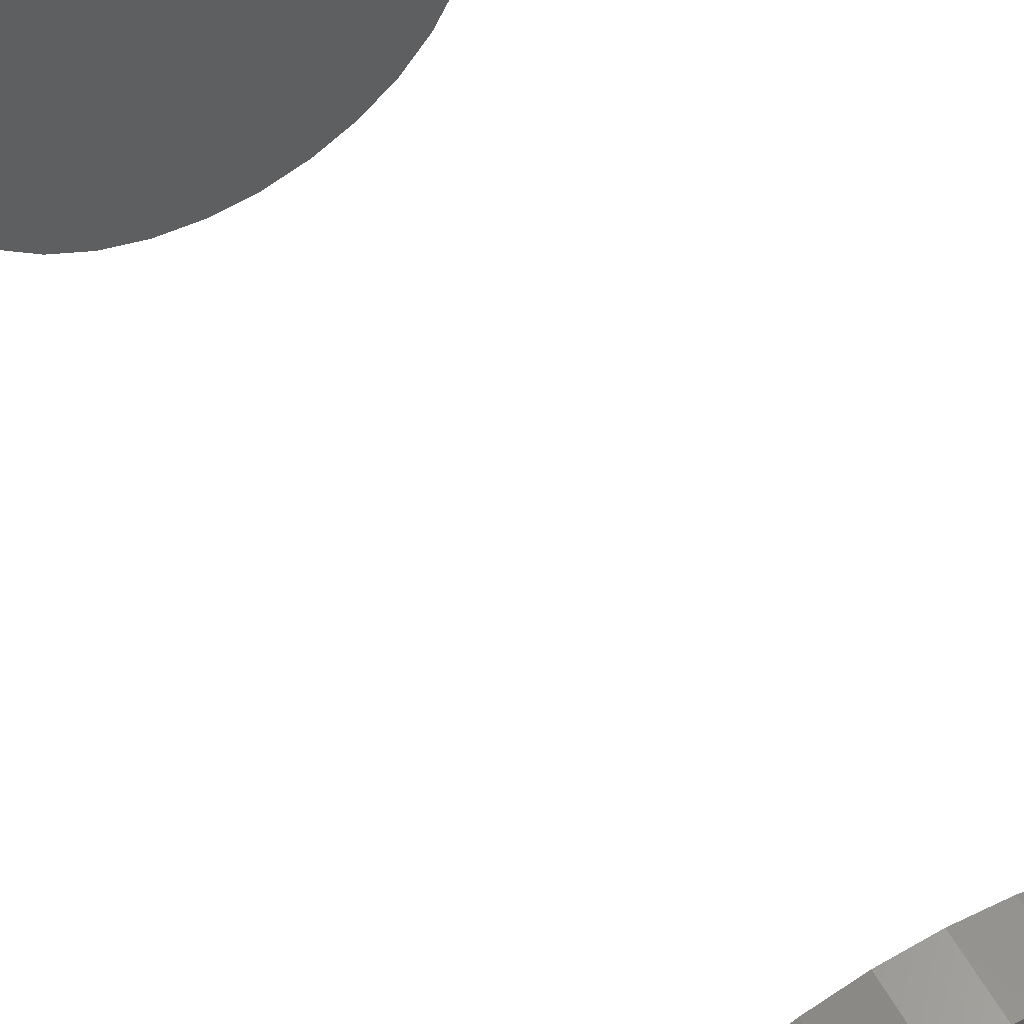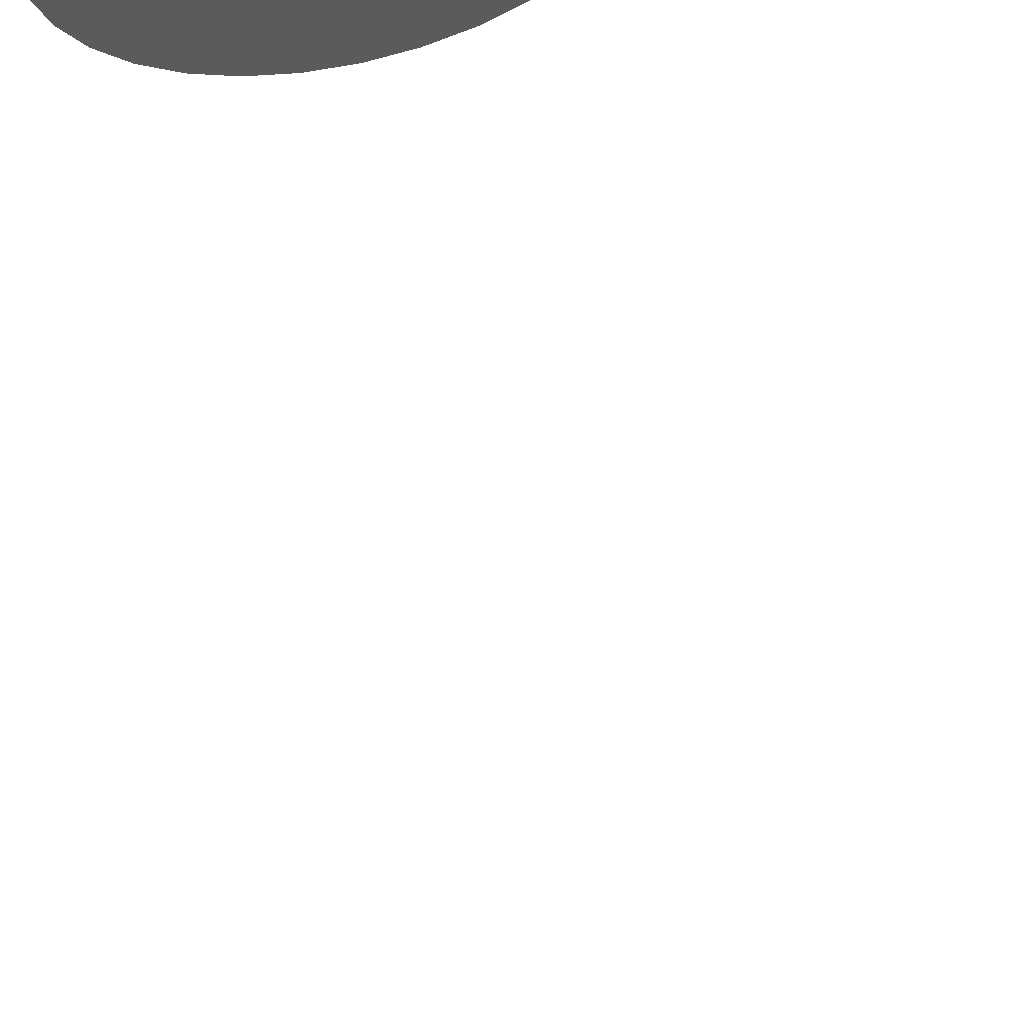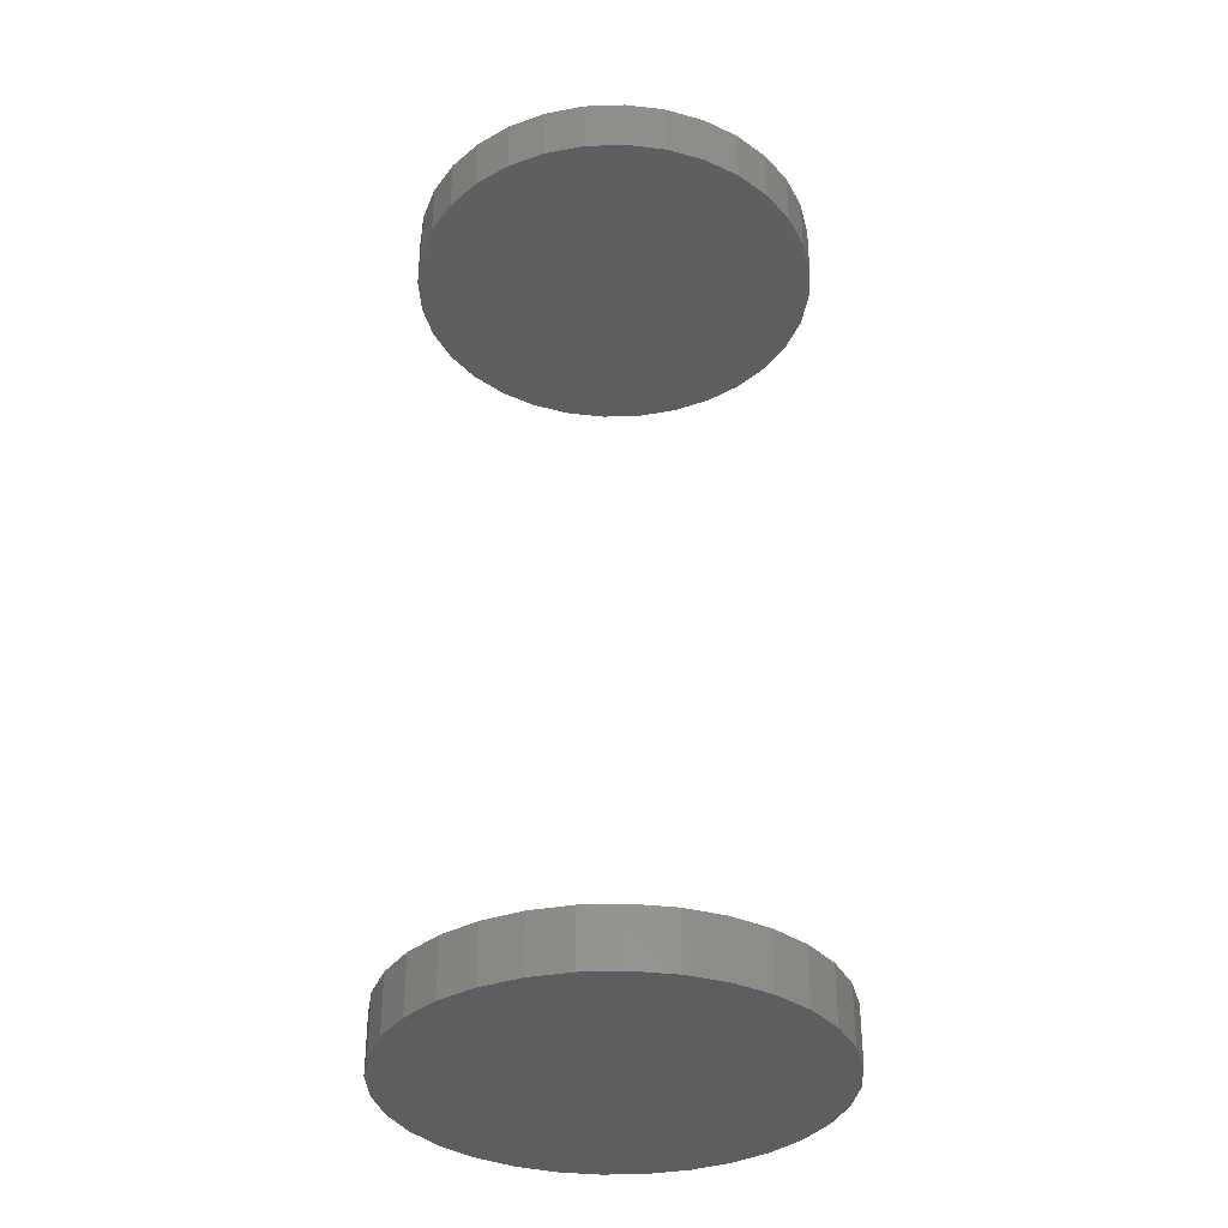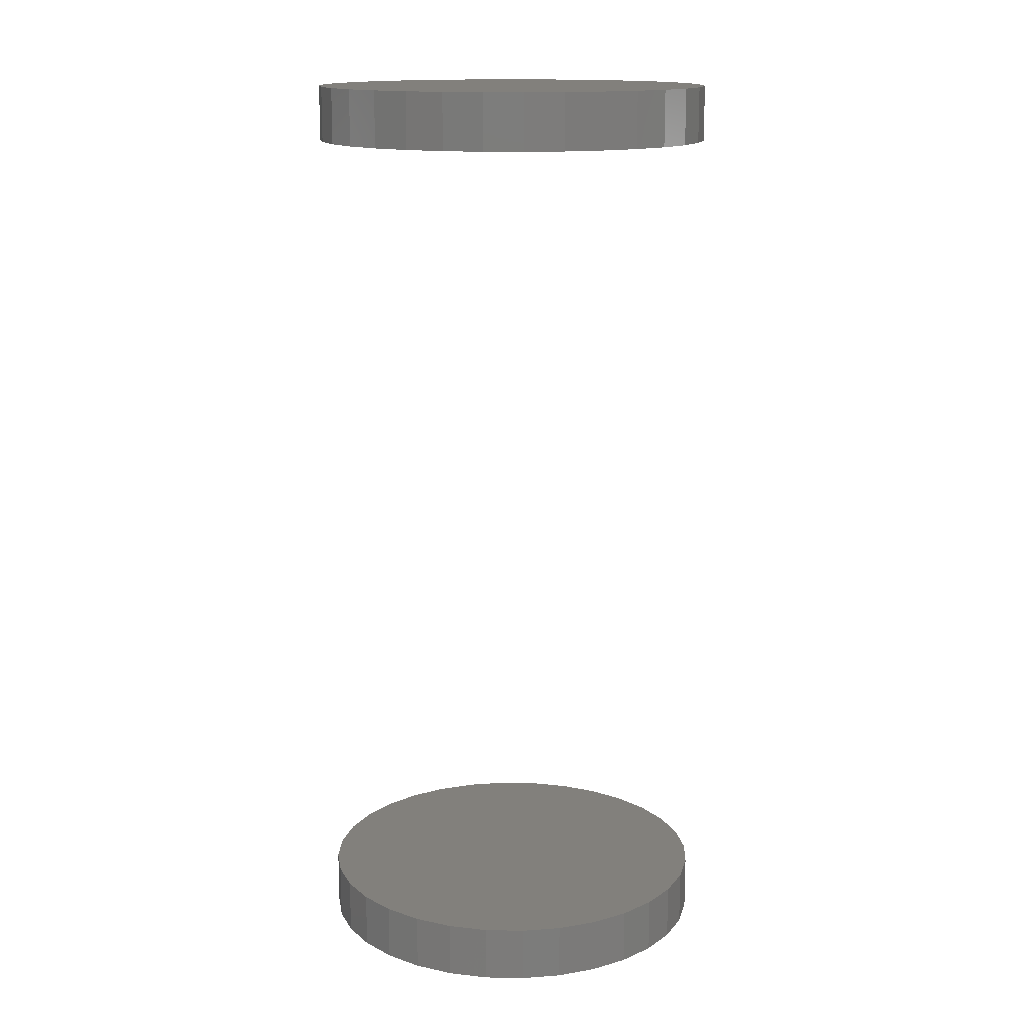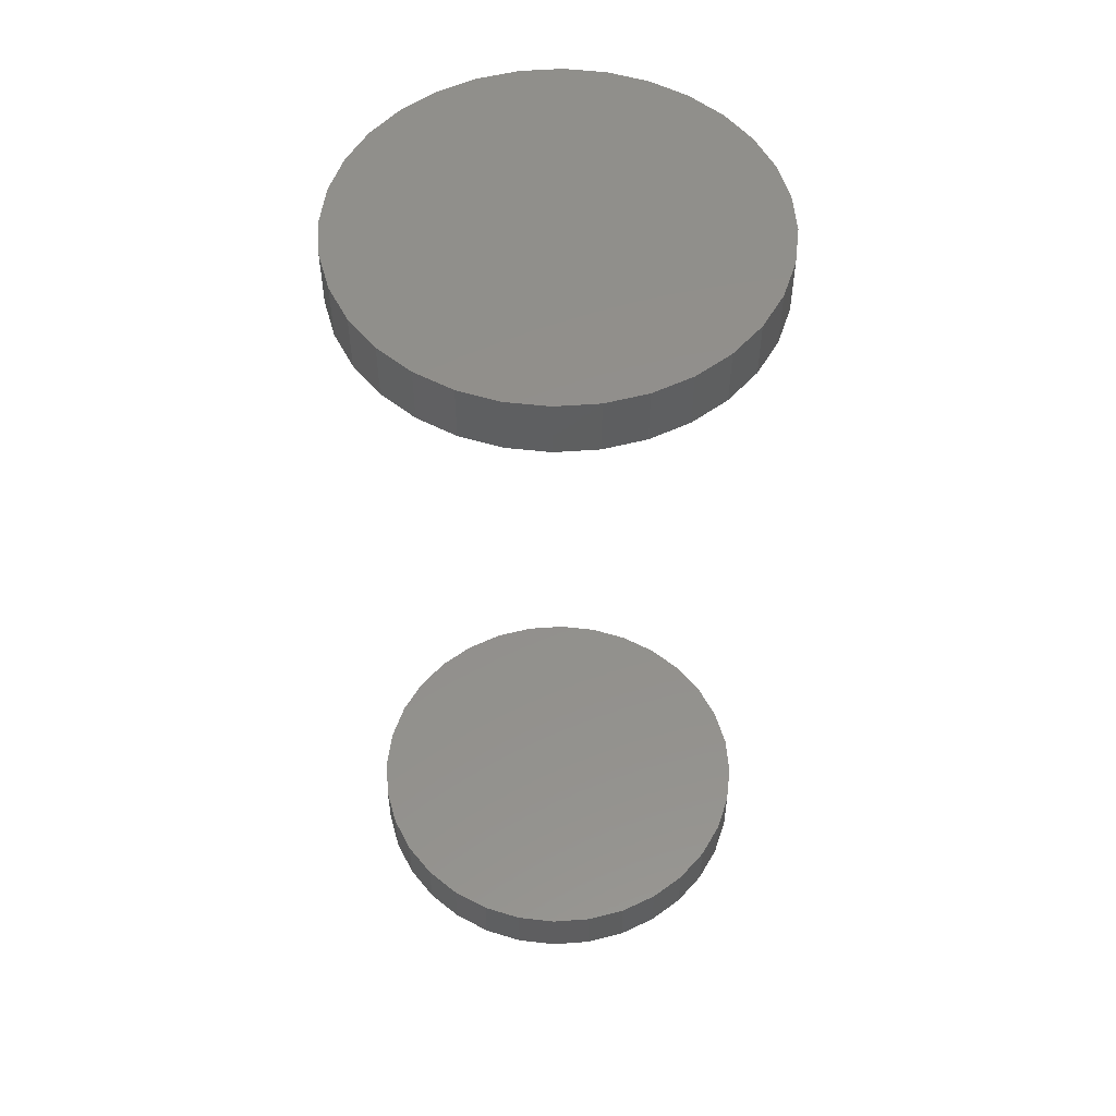
<metadata>
{"format":"stl","ext":"stl","renderer":"f3d","projection":"perspective","resolution":1024,"background":"white","views":[{"elev":57.1,"azim":-29.0,"up":"+Y"},{"elev":67.3,"azim":-13.7,"up":"+Y"},{"elev":-35.1,"azim":-115.6,"up":"+Z"},{"elev":14.6,"azim":41.7,"up":"+Z"},{"elev":52.9,"azim":158.8,"up":"+Z"}]}
</metadata>
<code>
# stl→obj: 128 verts, 248 faces
v -0.1683 9.644e-17 0.7188
v -0.1683 9.644e-17 0.7656
v -0.1651 0.03321 0.7188
v -0.1651 0.03321 0.7656
v -0.1554 0.06514 0.7188
v -0.1554 0.06514 0.7656
v -0.1396 0.09457 0.7188
v -0.1396 0.09457 0.7656
v -0.1185 0.1204 0.7188
v -0.1185 0.1204 0.7656
v -0.09268 0.1415 0.7188
v -0.09268 0.1415 0.7656
v -0.06325 0.1573 0.7188
v -0.06325 0.1573 0.7656
v -0.03132 0.167 0.7188
v -0.03132 0.167 0.7656
v 0.001891 0.1702 0.7188
v 0.001891 0.1702 0.7656
v 0.0351 0.167 0.7188
v 0.0351 0.167 0.7656
v 0.06704 0.1573 0.7188
v 0.06704 0.1573 0.7656
v 0.09647 0.1415 0.7188
v 0.09647 0.1415 0.7656
v 0.1223 0.1204 0.7188
v 0.1223 0.1204 0.7656
v 0.1434 0.09457 0.7188
v 0.1434 0.09457 0.7656
v 0.1592 0.06514 0.7188
v 0.1592 0.06514 0.7656
v 0.1689 0.03321 0.7188
v 0.1689 0.03321 0.7656
v 0.1721 -1.929e-16 0.7188
v 0.1721 0 0.7656
v -0.1683 9.644e-17 -0.01562
v -0.1683 9.644e-17 0.03125
v -0.1651 0.03321 -0.01562
v -0.1651 0.03321 0.03125
v -0.1554 0.06514 -0.01562
v -0.1554 0.06514 0.03125
v -0.1396 0.09457 -0.01562
v -0.1396 0.09457 0.03125
v -0.1185 0.1204 -0.01562
v -0.1185 0.1204 0.03125
v -0.09268 0.1415 -0.01562
v -0.09268 0.1415 0.03125
v -0.06325 0.1573 -0.01562
v -0.06325 0.1573 0.03125
v -0.03132 0.167 -0.01562
v -0.03132 0.167 0.03125
v 0.001891 0.1702 -0.01562
v 0.001891 0.1702 0.03125
v 0.0351 0.167 -0.01562
v 0.0351 0.167 0.03125
v 0.06704 0.1573 -0.01562
v 0.06704 0.1573 0.03125
v 0.09647 0.1415 -0.01562
v 0.09647 0.1415 0.03125
v 0.1223 0.1204 -0.01562
v 0.1223 0.1204 0.03125
v 0.1434 0.09457 -0.01562
v 0.1434 0.09457 0.03125
v 0.1592 0.06514 -0.01562
v 0.1592 0.06514 0.03125
v 0.1689 0.03321 -0.01562
v 0.1689 0.03321 0.03125
v 0.1721 -1.929e-16 -0.01562
v 0.1721 0 0.03125
v 0.1689 -0.03321 0.7188
v 0.1689 -0.03321 0.7656
v 0.1592 -0.06514 0.7188
v 0.1592 -0.06514 0.7656
v 0.1434 -0.09457 0.7188
v 0.1434 -0.09457 0.7656
v 0.1223 -0.1204 0.7188
v 0.1223 -0.1204 0.7656
v 0.09647 -0.1415 0.7188
v 0.09647 -0.1415 0.7656
v 0.06704 -0.1573 0.7188
v 0.06704 -0.1573 0.7656
v 0.0351 -0.167 0.7188
v 0.0351 -0.167 0.7656
v 0.001891 -0.1702 0.7188
v 0.001891 -0.1702 0.7656
v -0.03132 -0.167 0.7188
v -0.03132 -0.167 0.7656
v -0.06325 -0.1573 0.7188
v -0.06325 -0.1573 0.7656
v -0.09268 -0.1415 0.7188
v -0.09268 -0.1415 0.7656
v -0.1185 -0.1204 0.7188
v -0.1185 -0.1204 0.7656
v -0.1396 -0.09457 0.7188
v -0.1396 -0.09457 0.7656
v -0.1554 -0.06514 0.7188
v -0.1554 -0.06514 0.7656
v -0.1651 -0.03321 0.7188
v -0.1651 -0.03321 0.7656
v 0.1689 -0.03321 -0.01562
v 0.1689 -0.03321 0.03125
v 0.1592 -0.06514 -0.01562
v 0.1592 -0.06514 0.03125
v 0.1434 -0.09457 -0.01562
v 0.1434 -0.09457 0.03125
v 0.1223 -0.1204 -0.01562
v 0.1223 -0.1204 0.03125
v 0.09647 -0.1415 -0.01562
v 0.09647 -0.1415 0.03125
v 0.06704 -0.1573 -0.01562
v 0.06704 -0.1573 0.03125
v 0.0351 -0.167 -0.01562
v 0.0351 -0.167 0.03125
v 0.001891 -0.1702 -0.01562
v 0.001891 -0.1702 0.03125
v -0.03132 -0.167 -0.01562
v -0.03132 -0.167 0.03125
v -0.06325 -0.1573 -0.01562
v -0.06325 -0.1573 0.03125
v -0.09268 -0.1415 -0.01562
v -0.09268 -0.1415 0.03125
v -0.1185 -0.1204 -0.01562
v -0.1185 -0.1204 0.03125
v -0.1396 -0.09457 -0.01562
v -0.1396 -0.09457 0.03125
v -0.1554 -0.06514 -0.01562
v -0.1554 -0.06514 0.03125
v -0.1651 -0.03321 -0.01562
v -0.1651 -0.03321 0.03125
f 1 2 3
f 3 2 4
f 3 4 5
f 5 4 6
f 5 6 7
f 7 6 8
f 7 8 9
f 9 8 10
f 9 10 11
f 11 10 12
f 11 12 13
f 13 12 14
f 13 14 15
f 15 14 16
f 15 16 17
f 17 16 18
f 17 18 19
f 19 18 20
f 19 20 21
f 21 20 22
f 21 22 23
f 23 22 24
f 23 24 25
f 25 24 26
f 25 26 27
f 27 26 28
f 27 28 29
f 29 28 30
f 29 30 31
f 31 30 32
f 31 32 33
f 33 32 34
f 35 36 37
f 37 36 38
f 37 38 39
f 39 38 40
f 39 40 41
f 41 40 42
f 41 42 43
f 43 42 44
f 43 44 45
f 45 44 46
f 45 46 47
f 47 46 48
f 47 48 49
f 49 48 50
f 49 50 51
f 51 50 52
f 51 52 53
f 53 52 54
f 53 54 55
f 55 54 56
f 55 56 57
f 57 56 58
f 57 58 59
f 59 58 60
f 59 60 61
f 61 60 62
f 61 62 63
f 63 62 64
f 63 64 65
f 65 64 66
f 65 66 67
f 67 66 68
f 33 34 69
f 69 34 70
f 69 70 71
f 71 70 72
f 71 72 73
f 73 72 74
f 73 74 75
f 75 74 76
f 75 76 77
f 77 76 78
f 77 78 79
f 79 78 80
f 79 80 81
f 81 80 82
f 81 82 83
f 83 82 84
f 83 84 85
f 85 84 86
f 85 86 87
f 87 86 88
f 87 88 89
f 89 88 90
f 89 90 91
f 91 90 92
f 91 92 93
f 93 92 94
f 93 94 95
f 95 94 96
f 95 96 97
f 97 96 98
f 97 98 1
f 1 98 2
f 67 68 99
f 99 68 100
f 99 100 101
f 101 100 102
f 101 102 103
f 103 102 104
f 103 104 105
f 105 104 106
f 105 106 107
f 107 106 108
f 107 108 109
f 109 108 110
f 109 110 111
f 111 110 112
f 111 112 113
f 113 112 114
f 113 114 115
f 115 114 116
f 115 116 117
f 117 116 118
f 117 118 119
f 119 118 120
f 119 120 121
f 121 120 122
f 121 122 123
f 123 122 124
f 123 124 125
f 125 124 126
f 125 126 127
f 127 126 128
f 127 128 35
f 35 128 36
f 50 54 52
f 54 50 48
f 54 48 56
f 110 116 112
f 112 116 114
f 56 48 58
f 58 48 46
f 58 46 60
f 60 46 44
f 60 44 62
f 62 44 42
f 62 42 64
f 64 42 40
f 64 40 66
f 66 40 38
f 66 38 68
f 68 38 36
f 68 36 100
f 100 36 128
f 100 128 102
f 102 128 126
f 102 126 104
f 104 126 124
f 104 124 106
f 106 124 122
f 106 122 108
f 108 122 120
f 108 120 110
f 110 120 118
f 110 118 116
f 17 19 15
f 13 15 19
f 21 13 19
f 81 85 79
f 83 85 81
f 85 87 79
f 79 87 89
f 79 89 77
f 77 89 91
f 77 91 75
f 75 91 93
f 75 93 73
f 73 93 95
f 73 95 71
f 71 95 97
f 71 97 69
f 69 97 1
f 69 1 33
f 33 1 3
f 33 3 31
f 31 3 5
f 31 5 29
f 29 5 7
f 29 7 27
f 27 7 9
f 27 9 25
f 25 9 11
f 25 11 23
f 23 11 13
f 23 13 21
f 51 53 49
f 47 49 53
f 55 47 53
f 111 115 109
f 113 115 111
f 115 117 109
f 109 117 119
f 109 119 107
f 107 119 121
f 107 121 105
f 105 121 123
f 105 123 103
f 103 123 125
f 103 125 101
f 101 125 127
f 101 127 99
f 99 127 35
f 99 35 67
f 67 35 37
f 67 37 65
f 65 37 39
f 65 39 63
f 63 39 41
f 63 41 61
f 61 41 43
f 61 43 59
f 59 43 45
f 59 45 57
f 57 45 47
f 57 47 55
f 16 20 18
f 20 16 14
f 20 14 22
f 80 86 82
f 82 86 84
f 22 14 24
f 24 14 12
f 24 12 26
f 26 12 10
f 26 10 28
f 28 10 8
f 28 8 30
f 30 8 6
f 30 6 32
f 32 6 4
f 32 4 34
f 34 4 2
f 34 2 70
f 70 2 98
f 70 98 72
f 72 98 96
f 72 96 74
f 74 96 94
f 74 94 76
f 76 94 92
f 76 92 78
f 78 92 90
f 78 90 80
f 80 90 88
f 80 88 86

</code>
